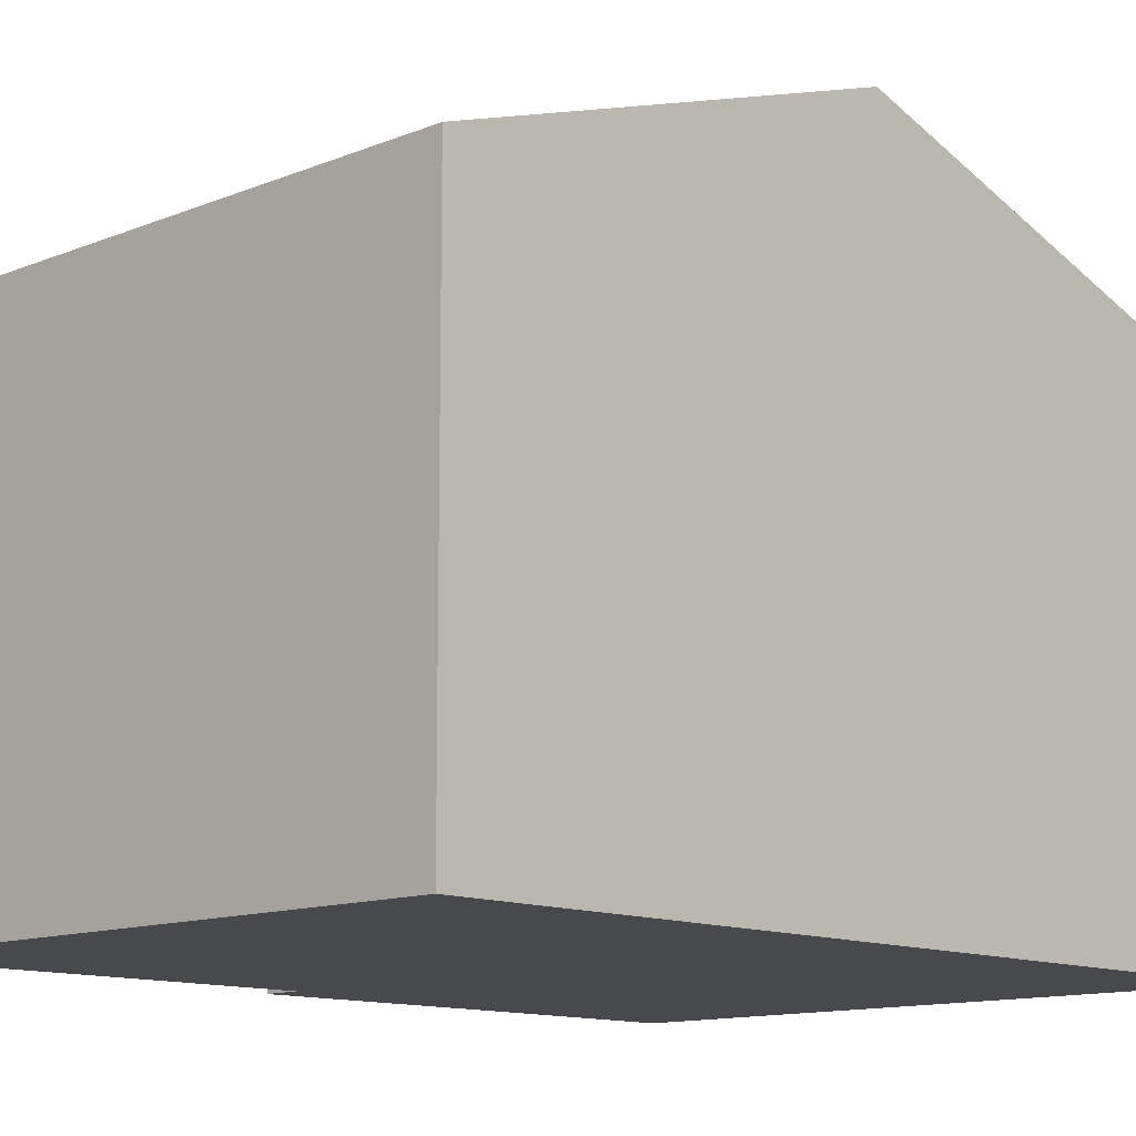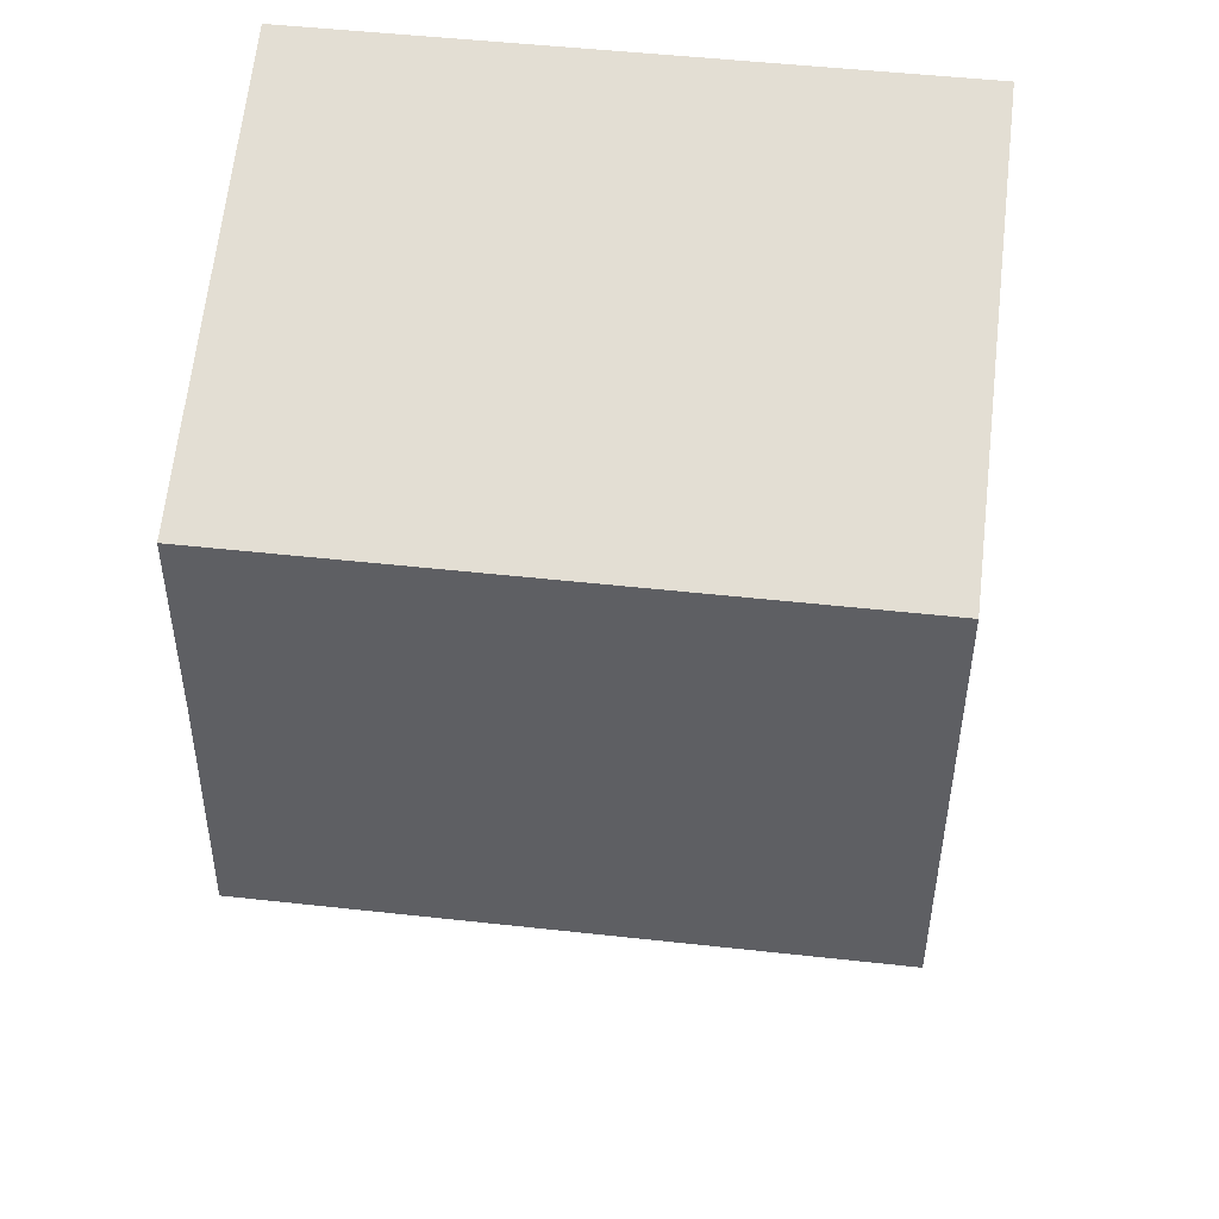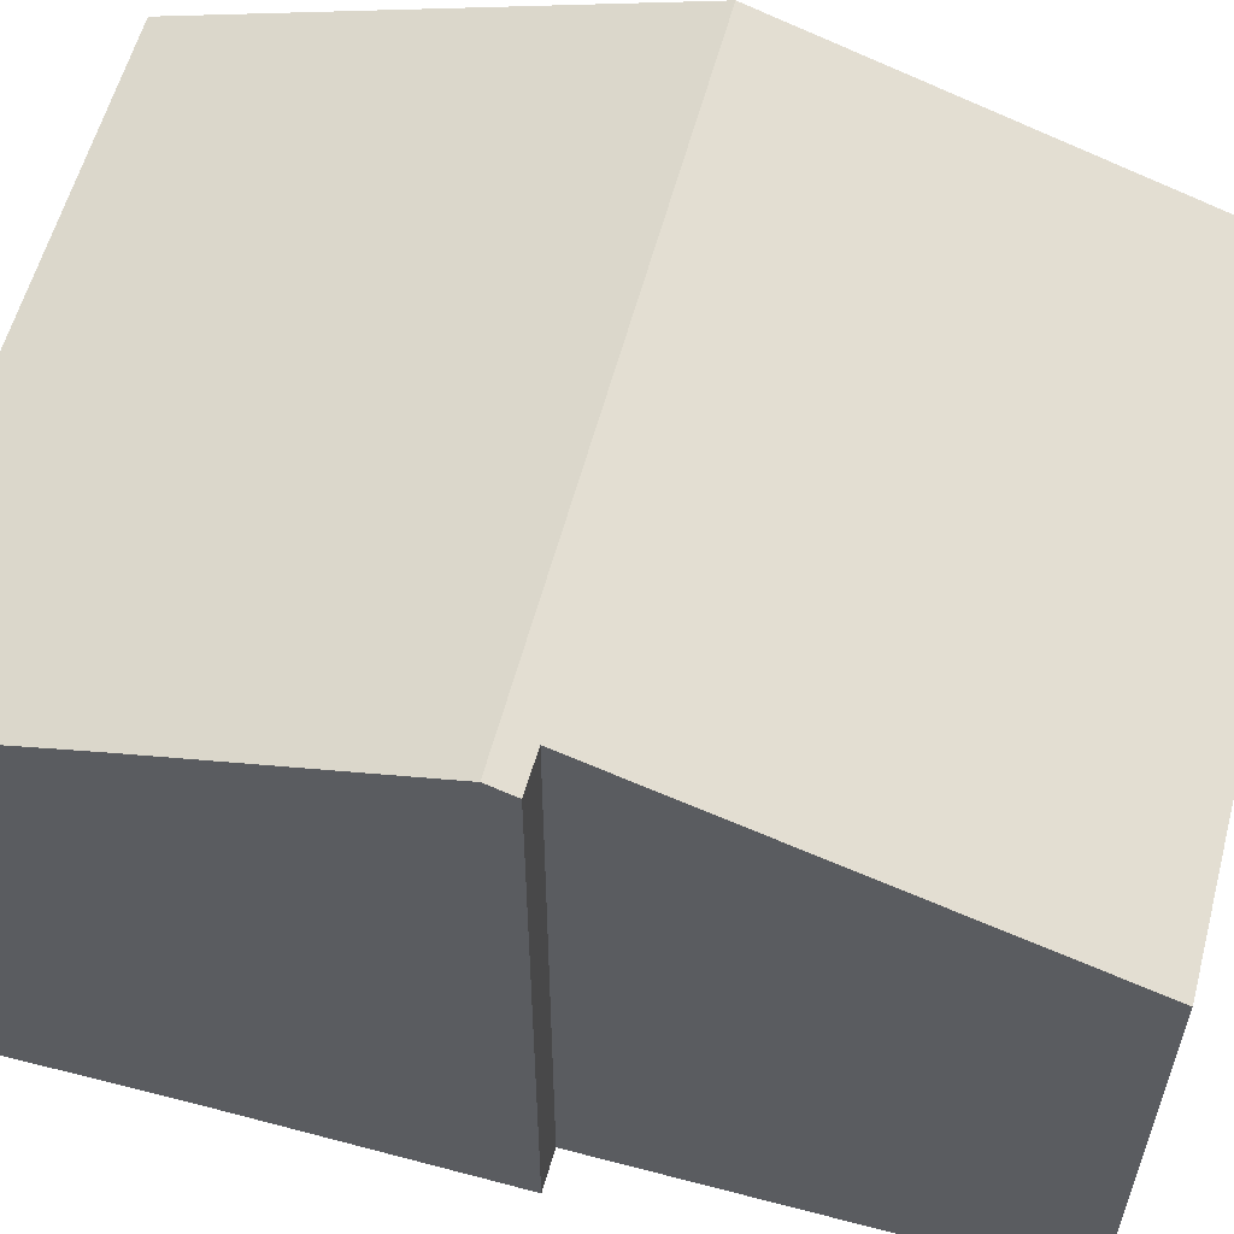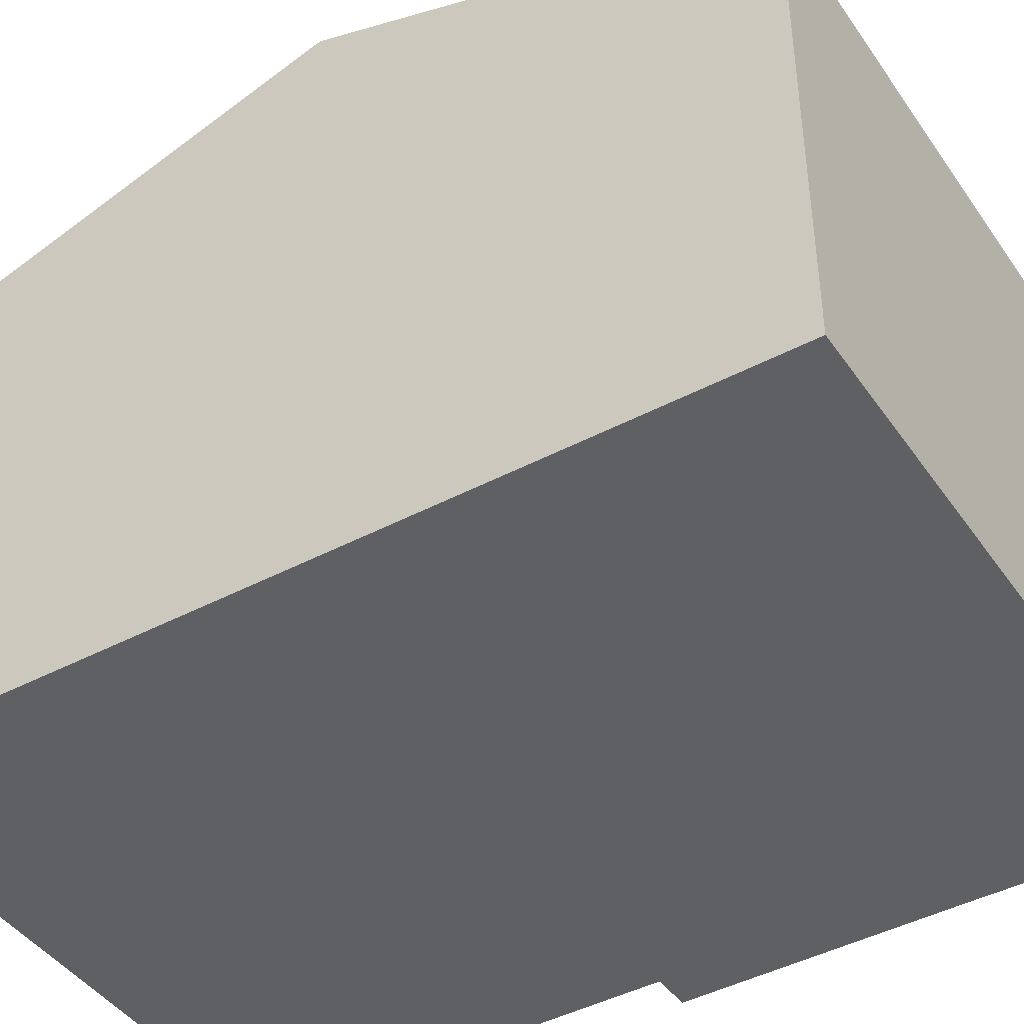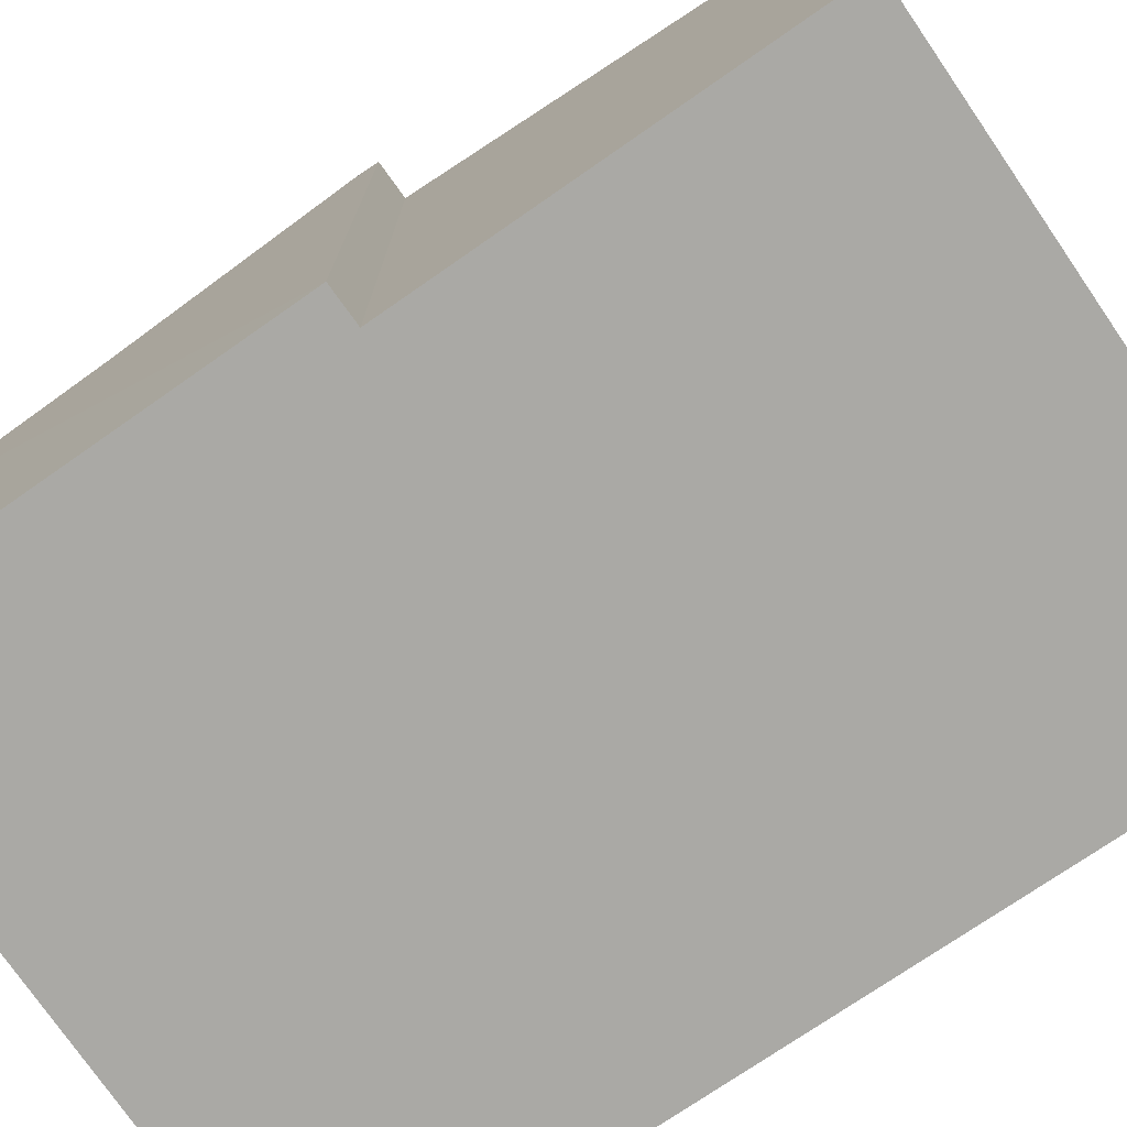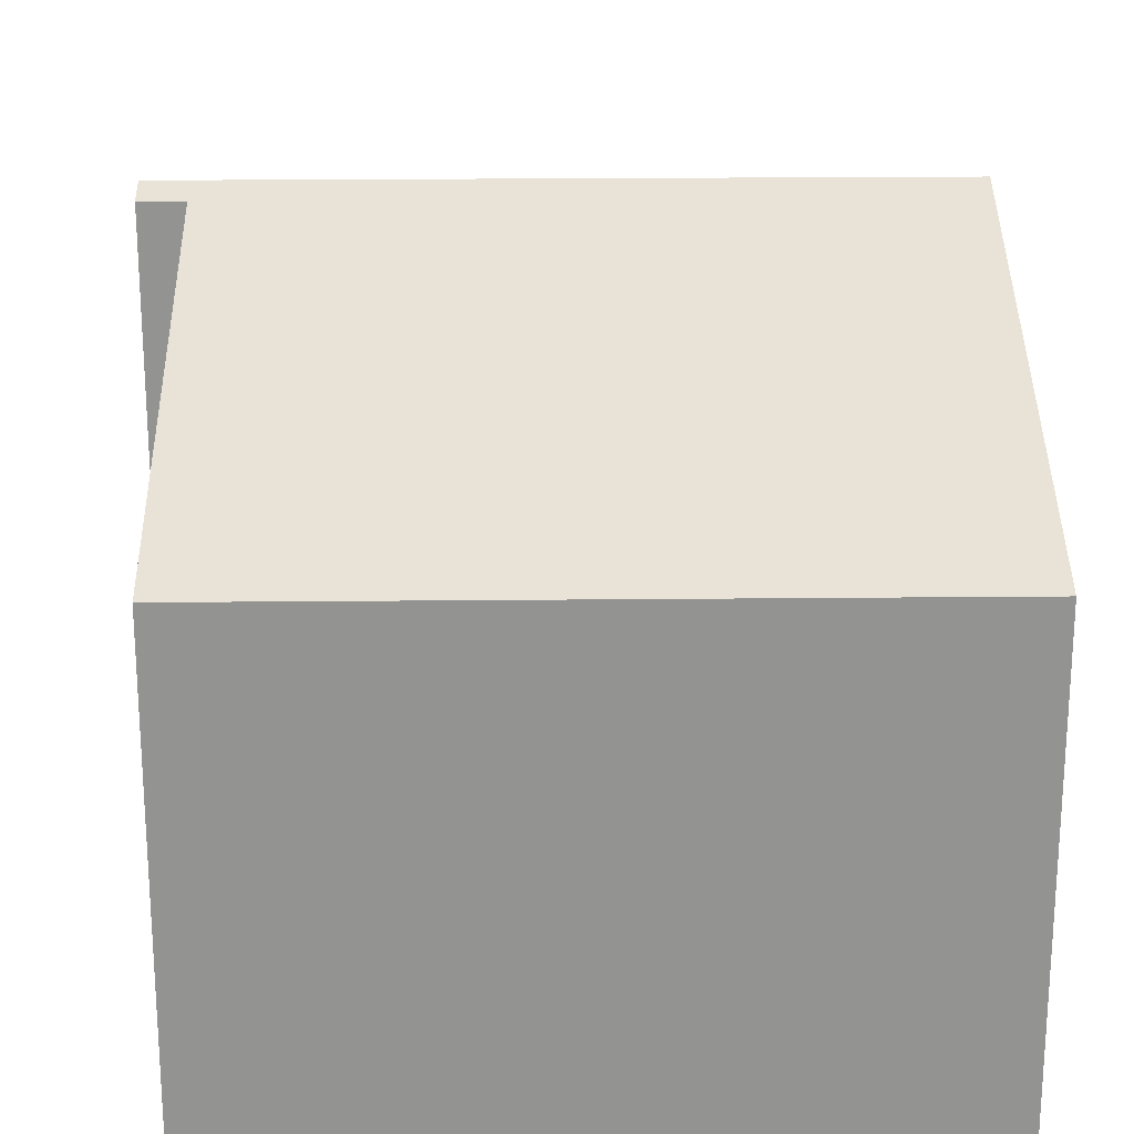
<metadata>
{"format":"obj","ext":"obj","renderer":"f3d","projection":"perspective","resolution":1024,"background":"white","views":[{"elev":-12.2,"azim":-134.3,"up":"+Y"},{"elev":66.7,"azim":-173.4,"up":"+Z"},{"elev":58.6,"azim":106.8,"up":"+Y"},{"elev":-43.6,"azim":-56.0,"up":"+Y"},{"elev":-75.4,"azim":126.4,"up":"+Y"},{"elev":23.4,"azim":-179.0,"up":"+Y"}]}
</metadata>
<code>
v  0.205 8.097 5.695
v  8.423 7.044 8.639
v  8.342 8.097 5.428
v  8.512 6.229 11.13
v  0.41 6.229 11.39
v  0 6.229 3.814e-16
v  7.839 7.986 5.105
v  7.686 6.228 -0.257
v  8.334 7.989 5.098
v  8.334 -3.122e-16 5.098
v  8.342 -3.324e-16 5.428
v  8.423 -5.29e-16 8.639
v  8.512 -6.813e-16 11.13
v  7.839 -3.126e-16 5.105
v  7.686 1.574e-17 -0.257
v  0 0 0
v  0.205 -3.487e-16 5.695
v  0.41 -6.976e-16 11.39
g defaultobject
f 1 2 3
f 2 1 4
f 4 1 5
f 6 7 8
f 7 3 9
f 3 7 1
f 1 7 6
f 3 10 9
f 10 3 2
f 10 2 4
f 10 4 11
f 11 4 12
f 12 4 13
f 14 8 7
f 8 14 15
f 10 7 9
f 7 10 14
f 8 16 6
f 16 8 15
f 16 1 6
f 1 16 5
f 5 16 17
f 5 17 18
f 18 4 5
f 4 18 13
f 15 17 16
f 17 15 14
f 17 14 18
f 18 14 10
f 18 10 11
f 18 11 12
f 18 12 13

</code>
